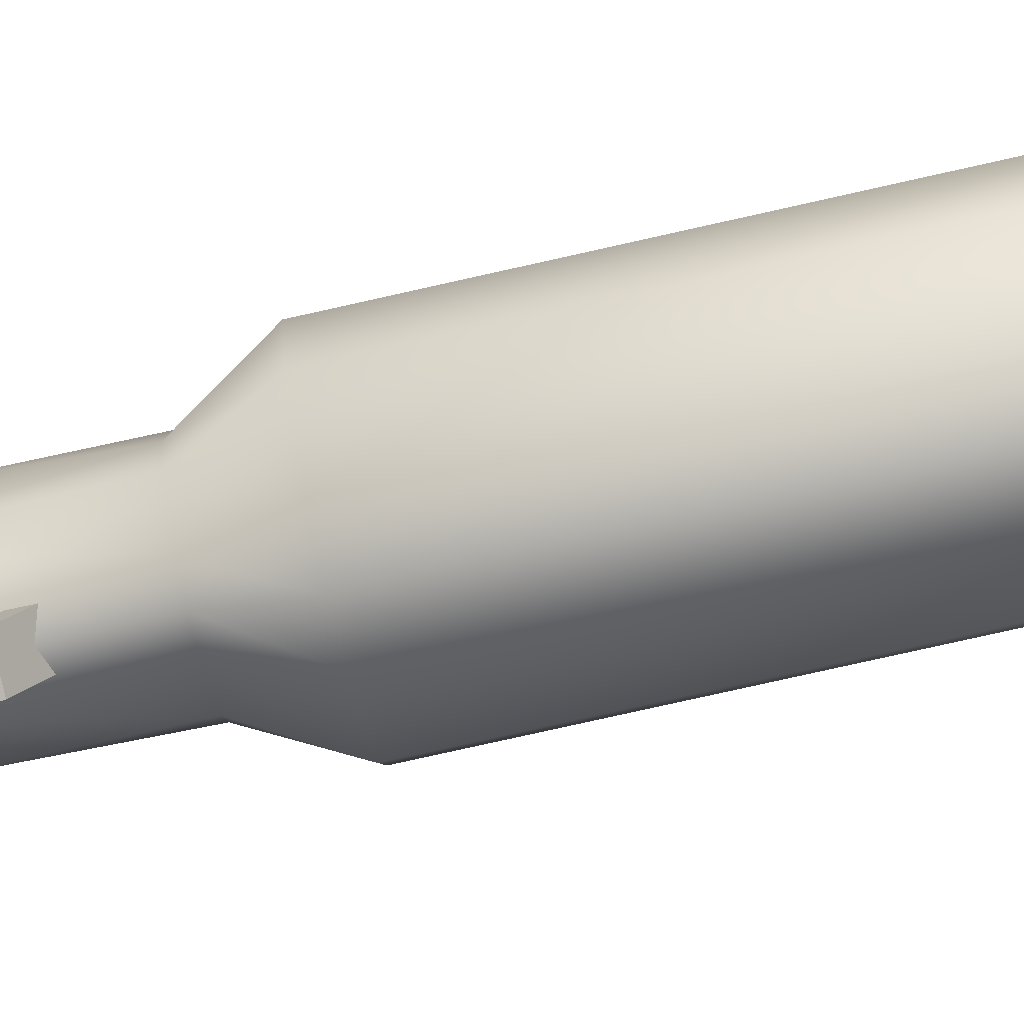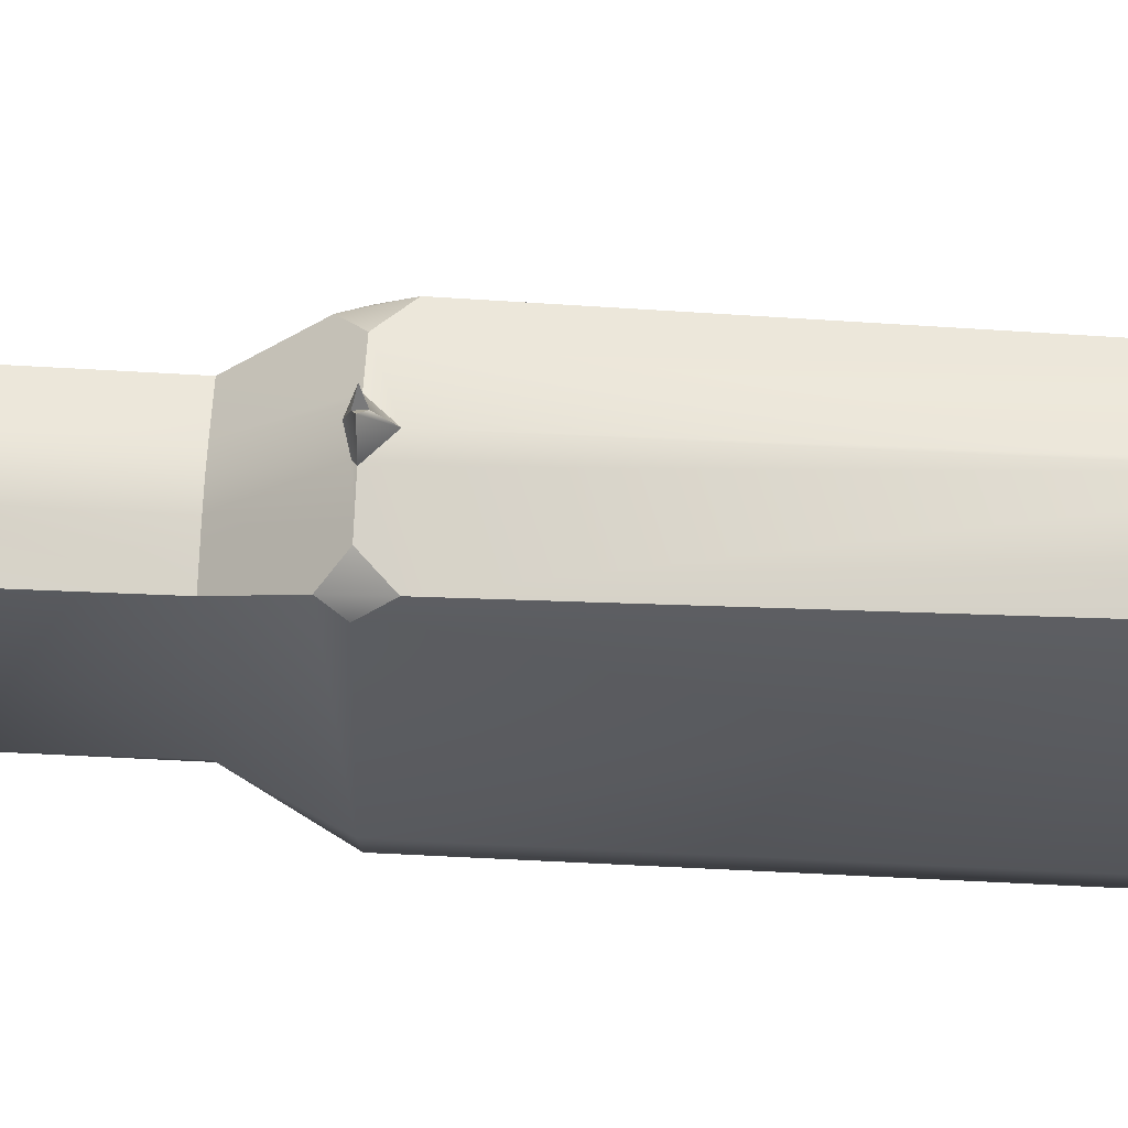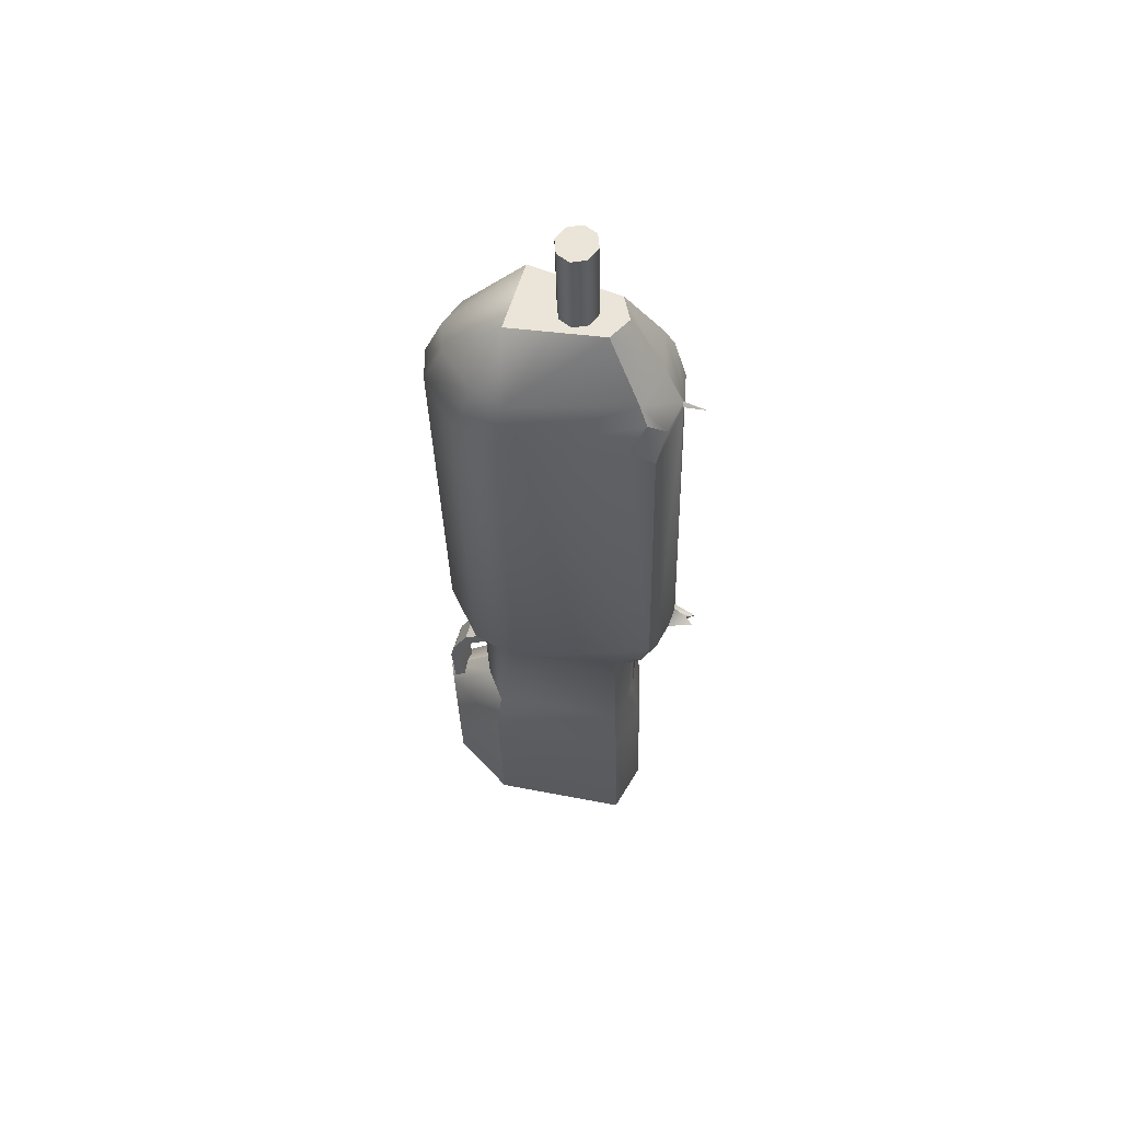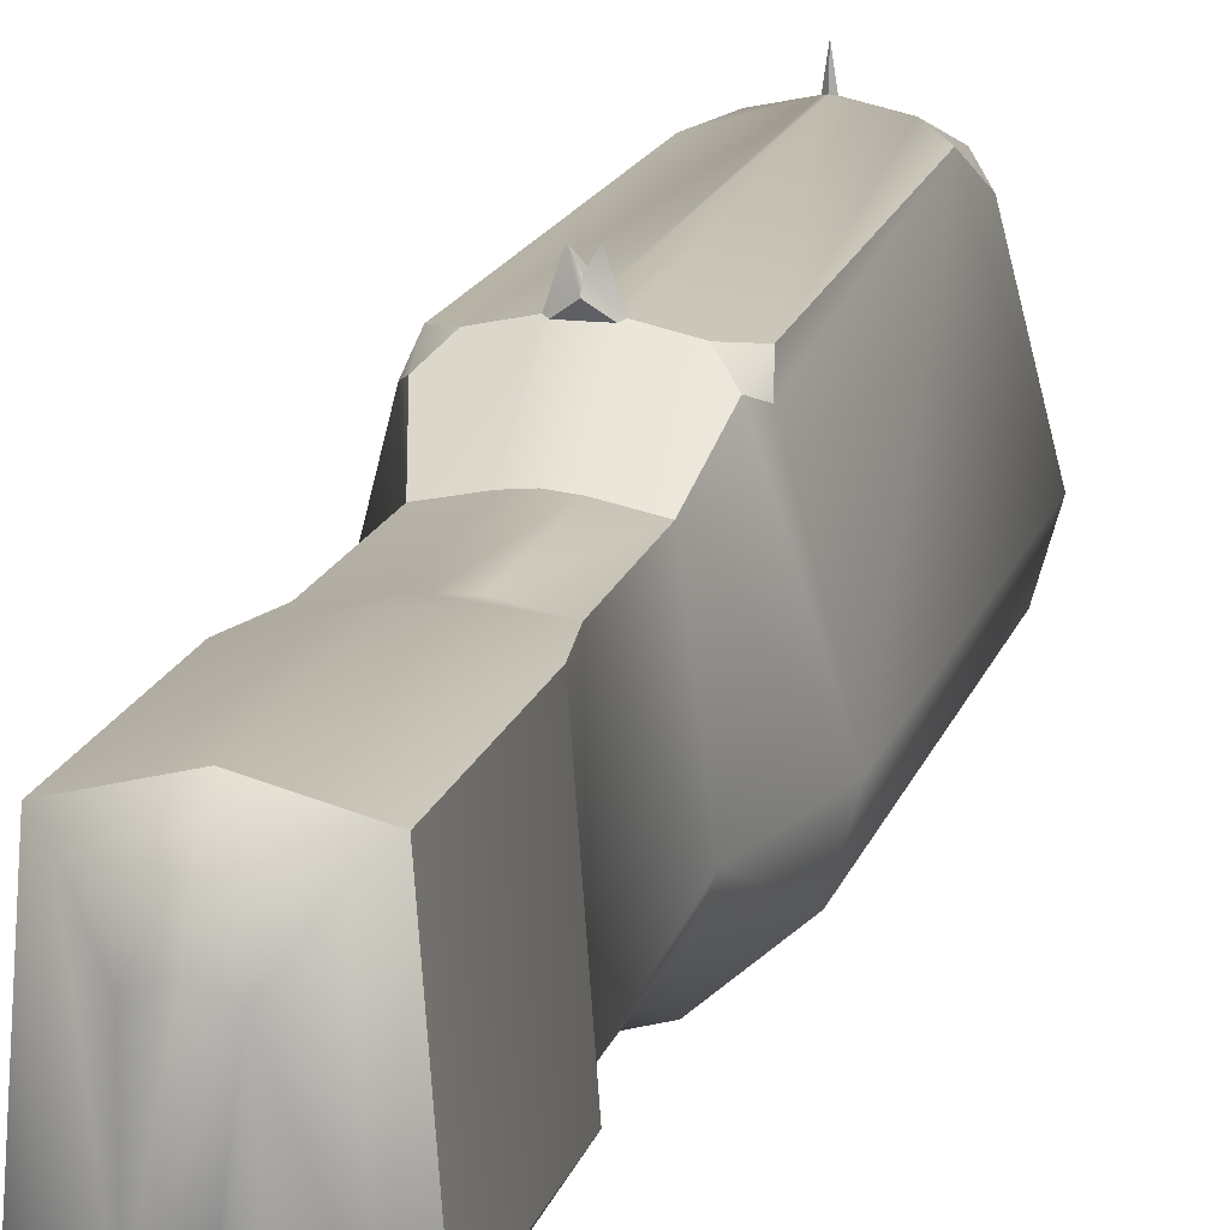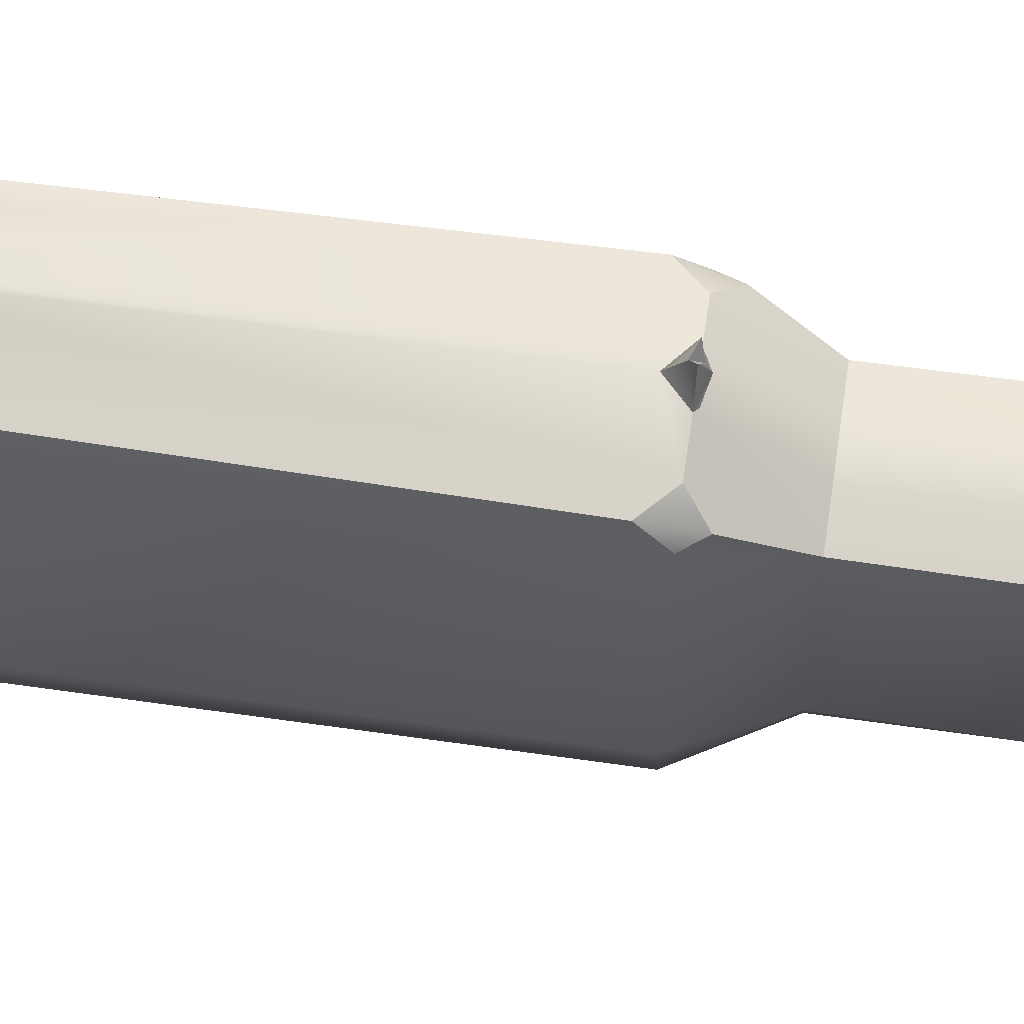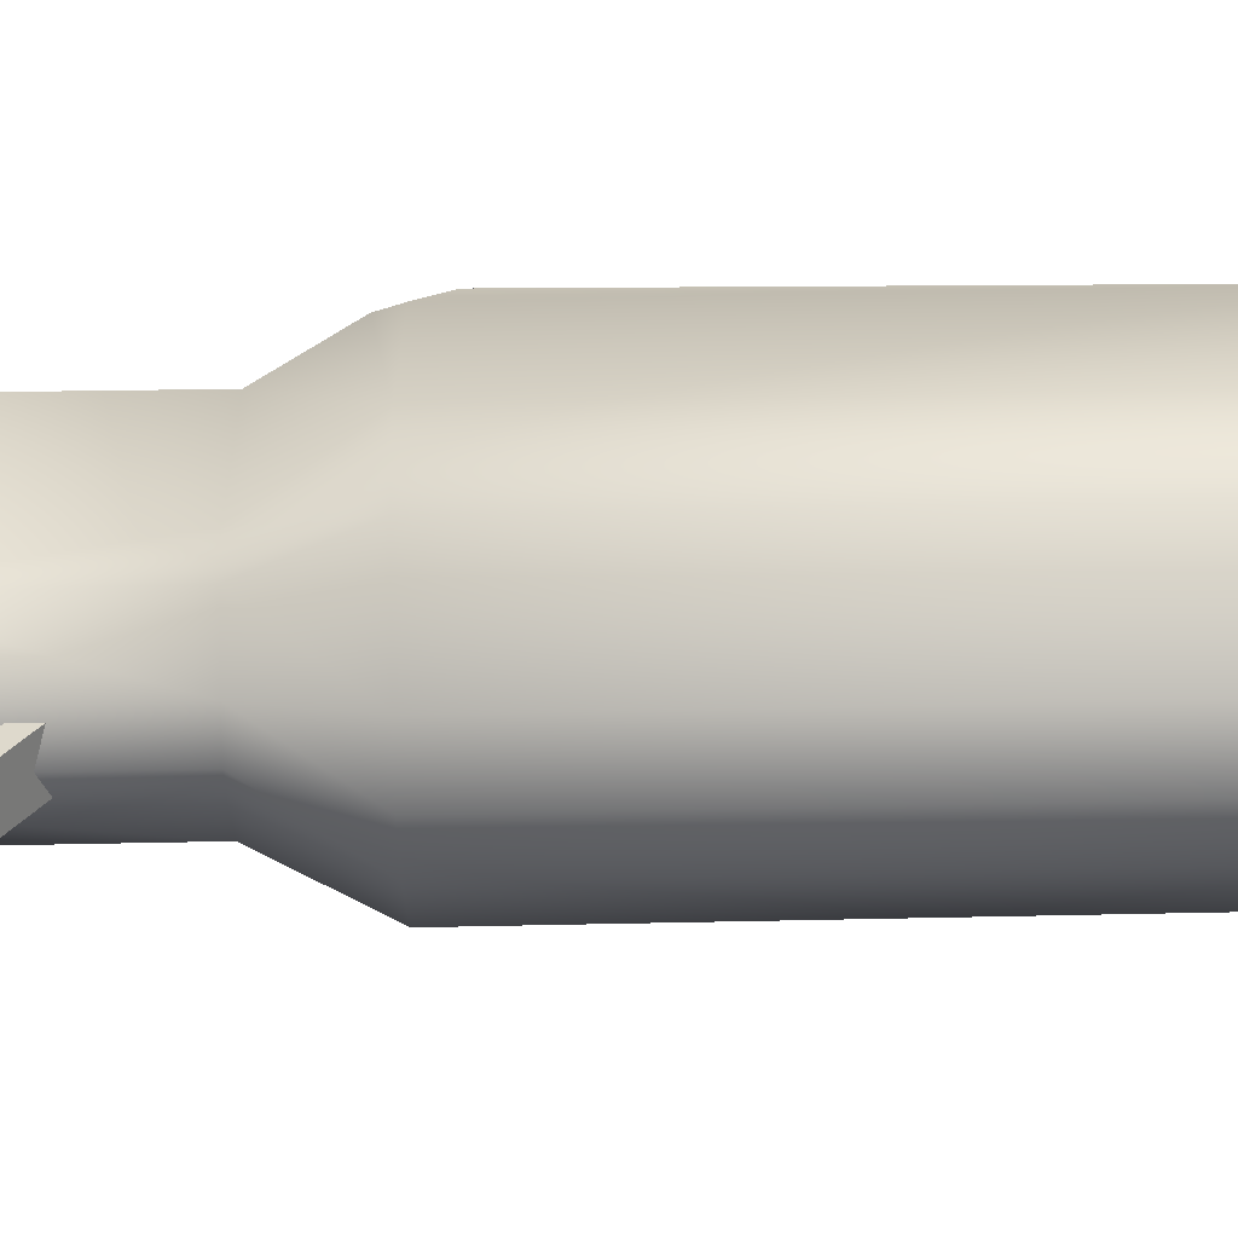
<metadata>
{"format":"obj","ext":"obj","renderer":"f3d","projection":"perspective","resolution":1024,"background":"white","views":[{"elev":-78.8,"azim":-72.4,"up":"+Y"},{"elev":65.0,"azim":-82.1,"up":"+Y"},{"elev":52.5,"azim":106.2,"up":"+Z"},{"elev":15.9,"azim":-160.8,"up":"+Y"},{"elev":63.9,"azim":103.2,"up":"+Y"},{"elev":-57.5,"azim":-83.7,"up":"+Y"}]}
</metadata>
<code>
v -0.1809 -0.1606 0.6252
v -0.1589 -0.2102 0.5813
v -0.1298 -0.1606 0.6208
v -0.1718 -0.09639 0.6244
v -0.1553 -0.08765 0.623
v -0.1589 -0.06465 0.5813
v -0.1891 -0.07348 0.5839
v -0.1389 -0.09639 0.6215
v -0.1131 -0.1755 0.5772
v -0.1055 -0.1558 0.5766
v -0.2052 -0.2196 0.01407
v -0.2086 -0.2212 0.0144
v -0.212 -0.2196 0.01462
v -0.223 -0.1807 0.01561
v -0.2211 -0.1152 0.01044
v -0.1941 -0.1807 0.01308
v -0.209 -0.1095 0.009345
v -0.1968 -0.1152 0.008246
v -0.2165 -0.188 0.5567
v -0.2256 -0.1558 0.5574
v -0.2479 -0.1558 0.3027
v -0.2388 -0.188 0.3019
v -0.2049 -0.1755 0.5853
v -0.1835 -0.2171 0.5538
v -0.1792 -0.2034 0.5831
v -0.1287 -0.07348 0.5787
v -0.1264 -0.06756 0.5645
v -0.1385 -0.05721 0.5498
v -0.1592 -0.05269 0.5516
v -0.1613 -0.0531 0.5539
v -0.1066 -0.188 0.5471
v -0.09745 -0.1558 0.5462
v -0.2125 -0.1558 0.5859
v -0.2059 -0.2171 0.2991
v -0.1265 -0.06103 0.5312
v -0.1426 -0.06103 0.3055
v -0.1554 -0.05842 0.2947
v -0.1741 -0.0543 0.2962
v -0.183 -0.05219 0.3071
v -0.1618 -0.05219 0.5495
v -0.1288 -0.188 0.2922
v -0.1198 -0.1558 0.2915
v -0.1637 -0.05269 0.552
v -0.1846 -0.05721 0.5539
v -0.194 -0.06756 0.5703
v -0.1935 -0.0543 0.298
v -0.2123 -0.05842 0.2996
v -0.2229 -0.06103 0.3126
v -0.1996 -0.06103 0.5375
v -0.1396 -0.2171 0.55
v -0.1387 -0.2034 0.5794
v -0.1618 -0.2171 0.2952
v -0.1615 -0.2233 0.5518
v -0.1839 -0.2233 0.2971
v -0.2216 -0.1821 0.2612
v -0.201 -0.1975 0.2595
v -0.2273 -0.1668 0.2618
v -0.1917 -0.0551 0.2962
v -0.1973 -0.08474 0.2591
v -0.2172 -0.08885 0.2609
v -0.2223 -0.06766 0.2911
v -0.1469 -0.06766 0.2845
v -0.1573 -0.08885 0.2556
v -0.1772 -0.08474 0.2574
v -0.1763 -0.0551 0.2948
v -0.1471 -0.1668 0.2547
v -0.141 -0.07168 0.2933
v -0.1734 -0.1975 0.2571
v -0.1529 -0.1821 0.2552
v -0.1872 -0.2038 0.2583
v -0.2294 -0.1821 0.1714
v -0.2088 -0.1975 0.1695
v -0.2044 -0.08474 0.1776
v -0.225 -0.08885 0.1794
v -0.1637 -0.08885 0.174
v -0.1843 -0.08474 0.1758
v -0.1813 -0.1975 0.1672
v -0.1608 -0.1821 0.1654
v -0.1951 -0.2038 0.1683
v -0.2414 -0.1835 0.1439
v -0.2123 -0.2296 0.1414
v -0.2342 -0.08674 0.1433
v -0.1948 -0.08373 0.1716
v -0.1976 -0.0773 0.1401
v -0.1609 -0.08674 0.1369
v -0.1537 -0.1835 0.1362
v -0.1828 -0.2296 0.1388
v -0.1976 -0.2363 0.1401
v -0.2509 -0.1835 0.03441
v -0.2219 -0.2296 0.03188
v -0.2438 -0.08674 0.03375
v -0.2072 -0.0773 0.03056
v -0.1705 -0.08674 0.02738
v -0.1634 -0.1835 0.02672
v -0.1923 -0.2296 0.02925
v -0.2072 -0.2363 0.03056
v -0.2408 -0.1818 0.02386
v -0.2158 -0.2234 0.02166
v -0.2355 -0.09307 0.02331
v -0.2079 -0.08604 0.02089
v -0.1805 -0.09307 0.01858
v -0.1752 -0.1818 0.01803
v -0.2002 -0.2234 0.02023
v -0.2079 -0.227 0.02089
v -0.1175 -0.0766 0.548
v -0.2056 -0.0766 0.5557
v -0.2266 -0.07168 0.3008
v -0.1835 -0.04365 0.2997
v -0.1879 -0.03773 0.2973
v -0.1797 -0.03773 0.2966
v -0.1802 -0.05229 0.294
v -0.1842 -0.04938 0.2931
v -0.184 -0.04426 0.2953
v -0.1879 -0.05229 0.2947
v -0.1617 -0.03732 0.5509
v -0.1841 -0.05229 0.2943
v -0.1872 -0.08373 0.2583
v -0.184 -0.0551 0.2954
v -0.2021 -0.2116 0.2026
v -0.2017 -0.2168 0.2087
v -0.2005 -0.1975 0.2217
v -0.2013 -0.1975 0.2125
v -0.2035 -0.2198 0.1869
v -0.2033 -0.2279 0.1889
v -0.2046 -0.2233 0.1737
v -0.2045 -0.2313 0.1757
v -0.207 -0.2215 0.1479
v -0.2076 -0.2295 0.1408
v -0.1821 -0.2116 0.2009
v -0.1812 -0.1975 0.2108
v -0.1805 -0.1975 0.22
v -0.1816 -0.2168 0.2069
v -0.1833 -0.2279 0.1871
v -0.1835 -0.2198 0.1852
v -0.1844 -0.2313 0.1739
v -0.1846 -0.2233 0.172
v -0.1875 -0.2295 0.1391
v -0.1869 -0.2215 0.1461
v -0.1404 -0.12 0.6208
v -0.1447 -0.1103 0.6212
v -0.1396 -0.1103 0.6798
v -0.1353 -0.12 0.6794
v -0.1552 -0.1064 0.6221
v -0.1501 -0.1064 0.6807
v -0.1656 -0.1103 0.623
v -0.1606 -0.1103 0.6816
v -0.17 -0.12 0.6234
v -0.1648 -0.12 0.682
v -0.1656 -0.1295 0.623
v -0.1606 -0.1295 0.6816
v -0.1552 -0.1336 0.6221
v -0.1501 -0.1336 0.6807
v -0.1447 -0.1295 0.6212
v -0.1396 -0.1295 0.6798
f 1 2 3
f 4 5 6
f 6 7 4
f 5 4 1
f 8 5 1
f 3 8 1
f 3 9 10
f 11 12 13
f 13 14 15
f 11 13 15
f 16 11 15
f 16 15 17
f 16 17 18
f 19 20 21
f 21 22 19
f 23 19 24
f 24 25 23
f 26 27 28
f 28 29 30
f 26 28 30
f 26 30 6
f 9 31 32
f 32 10 9
f 23 1 33
f 23 33 20
f 20 19 23
f 22 34 24
f 24 19 22
f 35 36 37
f 37 38 39
f 39 40 29
f 37 39 29
f 35 37 29
f 28 35 29
f 41 42 32
f 32 31 41
f 8 26 6
f 6 5 8
f 43 44 45
f 43 45 7
f 43 7 6
f 30 43 6
f 46 47 48
f 48 49 44
f 44 43 40
f 48 44 40
f 46 48 40
f 39 46 40
f 50 31 9
f 9 51 50
f 41 31 50
f 50 52 41
f 2 25 24
f 24 53 2
f 53 24 34
f 34 54 53
f 51 2 53
f 53 50 51
f 50 53 54
f 54 52 50
f 51 9 3
f 1 23 25
f 1 25 2
f 2 51 3
f 34 22 55
f 55 56 34
f 22 21 57
f 57 55 22
f 47 46 58
f 47 58 59
f 47 59 60
f 61 47 60
f 38 37 62
f 38 62 63
f 38 63 64
f 65 38 64
f 42 66 63
f 67 42 63
f 62 67 63
f 41 52 68
f 68 69 41
f 52 54 70
f 70 68 52
f 54 34 56
f 56 70 54
f 56 55 71
f 71 72 56
f 55 57 71
f 60 59 73
f 73 74 60
f 64 63 75
f 75 76 64
f 63 66 75
f 69 68 77
f 77 78 69
f 68 70 79
f 79 77 68
f 70 56 72
f 72 79 70
f 72 71 80
f 80 81 72
f 71 74 82
f 82 80 71
f 74 73 83
f 74 83 84
f 74 84 82
f 76 75 85
f 76 85 84
f 83 76 84
f 75 78 86
f 86 85 75
f 78 77 87
f 87 86 78
f 77 79 88
f 88 87 77
f 79 72 81
f 81 88 79
f 81 80 89
f 89 90 81
f 80 82 91
f 91 89 80
f 82 84 92
f 92 91 82
f 84 85 93
f 93 92 84
f 85 86 94
f 94 93 85
f 86 87 95
f 95 94 86
f 87 88 96
f 96 95 87
f 88 81 90
f 90 96 88
f 90 89 97
f 97 98 90
f 89 91 99
f 99 97 89
f 91 92 100
f 100 99 91
f 92 93 101
f 101 100 92
f 93 94 102
f 102 101 93
f 94 95 103
f 103 102 94
f 95 96 104
f 104 103 95
f 96 90 98
f 98 104 96
f 98 97 14
f 14 13 98
f 97 99 15
f 15 14 97
f 99 100 17
f 17 15 99
f 100 101 18
f 18 17 100
f 101 102 16
f 16 18 101
f 102 103 11
f 11 16 102
f 103 104 12
f 12 11 103
f 104 98 13
f 13 12 104
f 10 26 8
f 8 3 10
f 32 105 27
f 32 27 26
f 32 26 10
f 42 67 36
f 36 35 105
f 36 105 32
f 42 36 32
f 41 69 66
f 66 42 41
f 20 106 49
f 49 48 107
f 49 107 21
f 20 49 21
f 4 7 33
f 33 1 4
f 7 45 106
f 7 106 20
f 33 7 20
f 21 107 61
f 21 61 60
f 21 60 57
f 39 108 109
f 109 46 39
f 38 110 108
f 108 39 38
f 38 65 111
f 38 111 112
f 112 113 110
f 38 112 110
f 46 109 113
f 58 46 113
f 114 58 113
f 112 114 113
f 43 30 115
f 30 29 115
f 29 40 115
f 40 43 115
f 109 108 113
f 108 110 113
f 66 69 78
f 57 74 71
f 66 78 75
f 57 60 74
f 48 47 61
f 61 107 48
f 36 67 62
f 62 37 36
f 49 106 45
f 45 44 49
f 35 28 27
f 27 105 35
f 114 112 116
f 117 59 58
f 58 118 117
f 83 73 59
f 59 117 83
f 112 111 116
f 118 116 111
f 111 65 118
f 58 114 116
f 116 118 58
f 64 117 118
f 118 65 64
f 76 83 117
f 117 64 76
f 119 120 121
f 121 122 119
f 120 119 123
f 123 124 120
f 124 123 125
f 125 126 124
f 126 125 127
f 127 128 126
f 129 130 131
f 131 132 129
f 132 133 134
f 134 129 132
f 133 135 136
f 136 134 133
f 135 137 138
f 138 136 135
f 135 126 128
f 128 137 135
f 138 127 125
f 125 136 138
f 136 125 123
f 123 134 136
f 133 124 126
f 126 135 133
f 132 120 124
f 124 133 132
f 131 121 120
f 120 132 131
f 129 119 122
f 122 130 129
f 134 123 119
f 119 129 134
f 139 140 141
f 141 142 139
f 140 143 144
f 144 141 140
f 143 145 146
f 146 144 143
f 145 147 148
f 148 146 145
f 147 149 150
f 150 148 147
f 149 151 152
f 152 150 149
f 151 153 154
f 154 152 151
f 153 139 142
f 142 154 153
f 142 141 144
f 144 146 148
f 148 150 152
f 144 148 152
f 142 144 152
f 154 142 152

</code>
